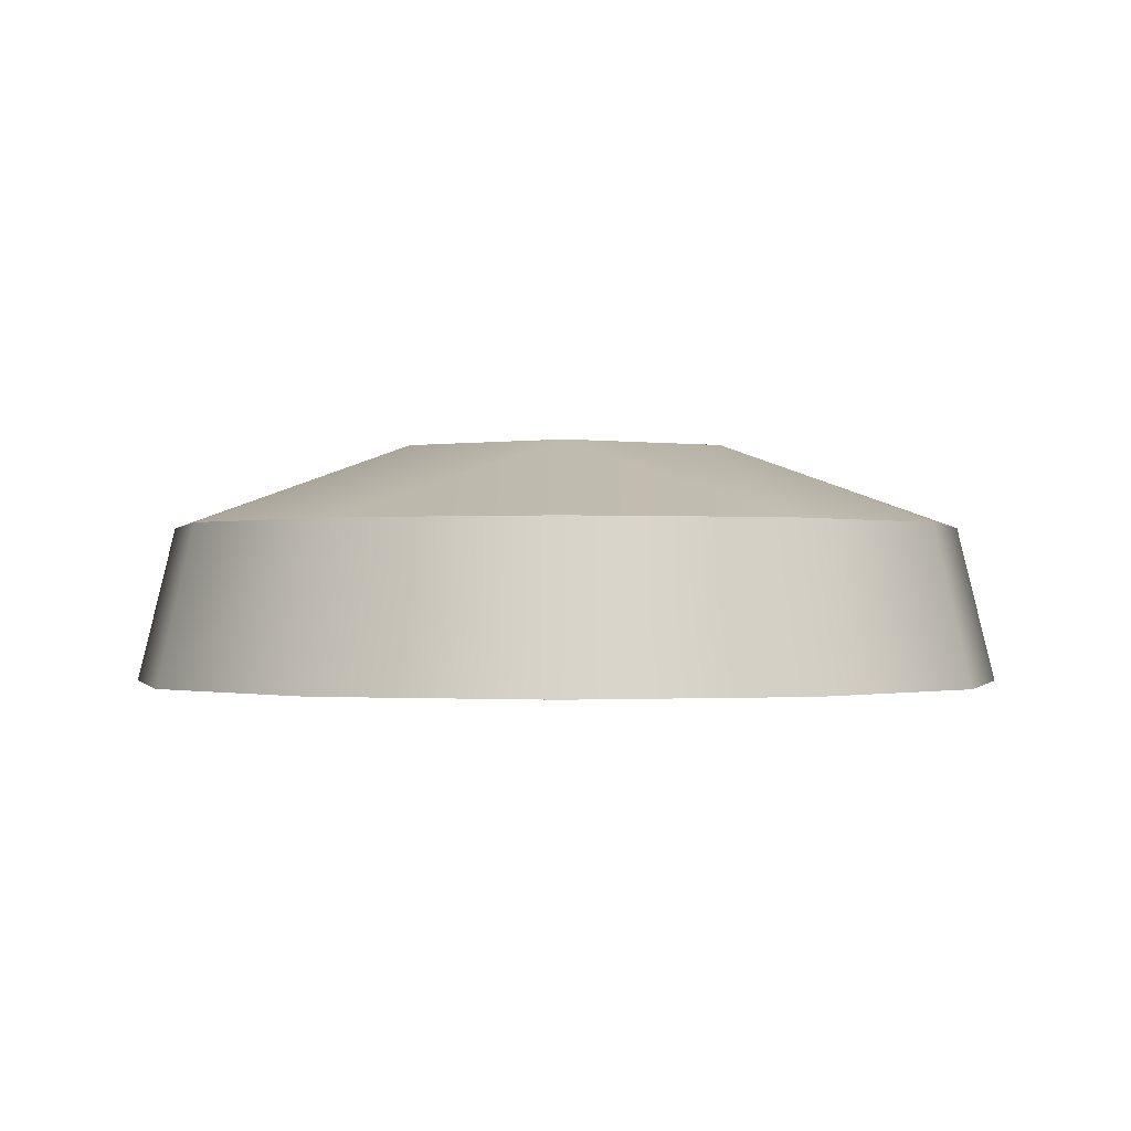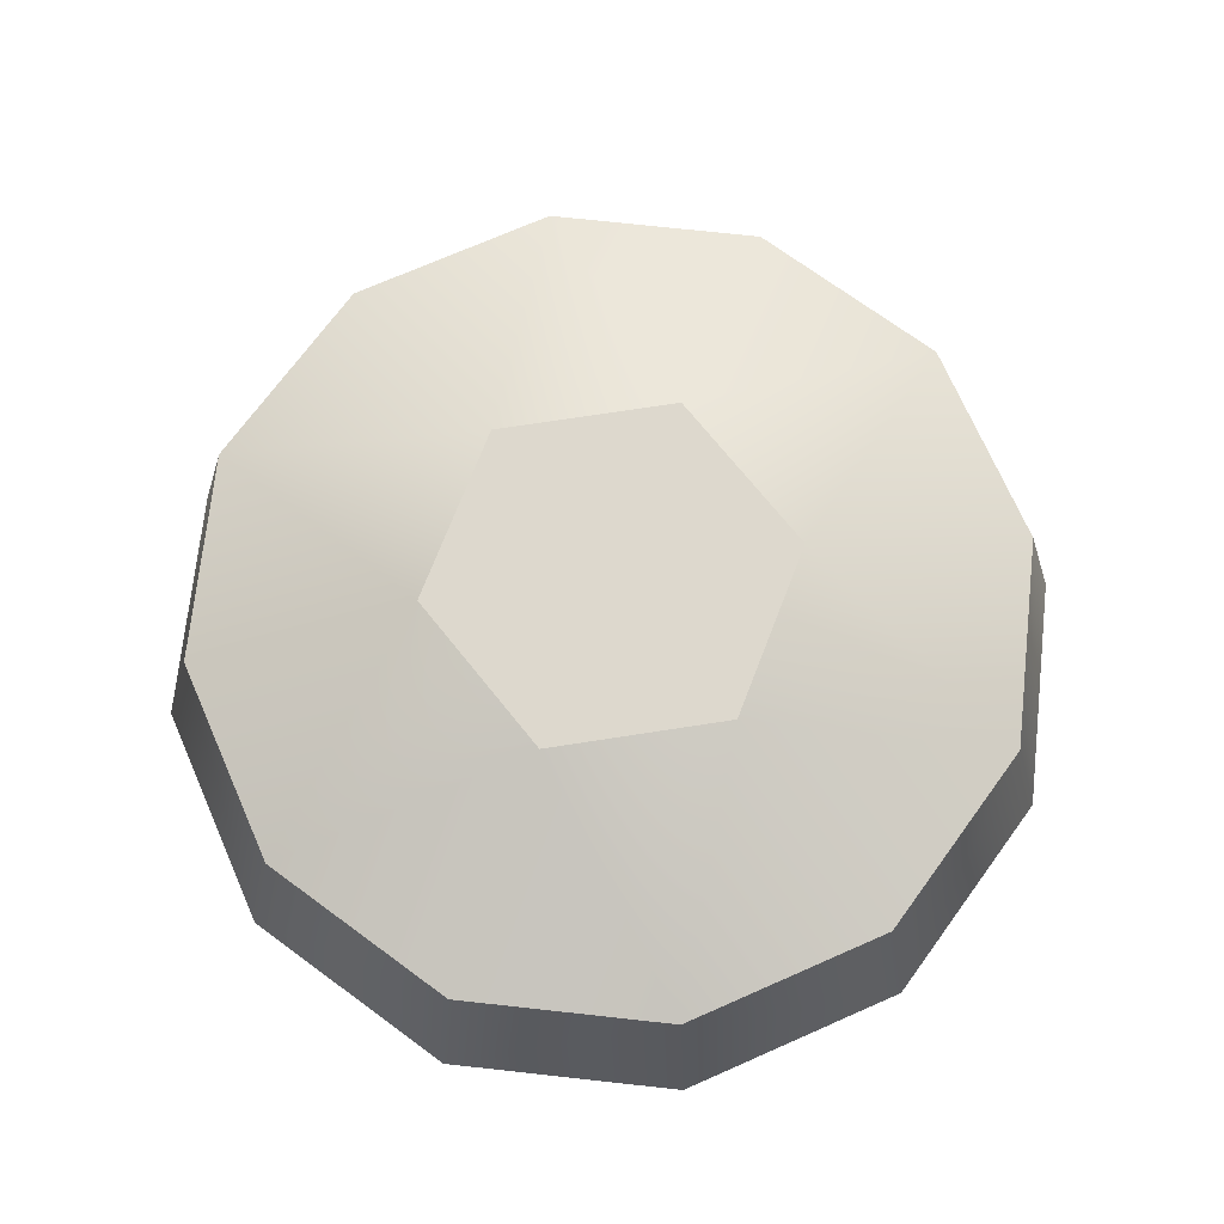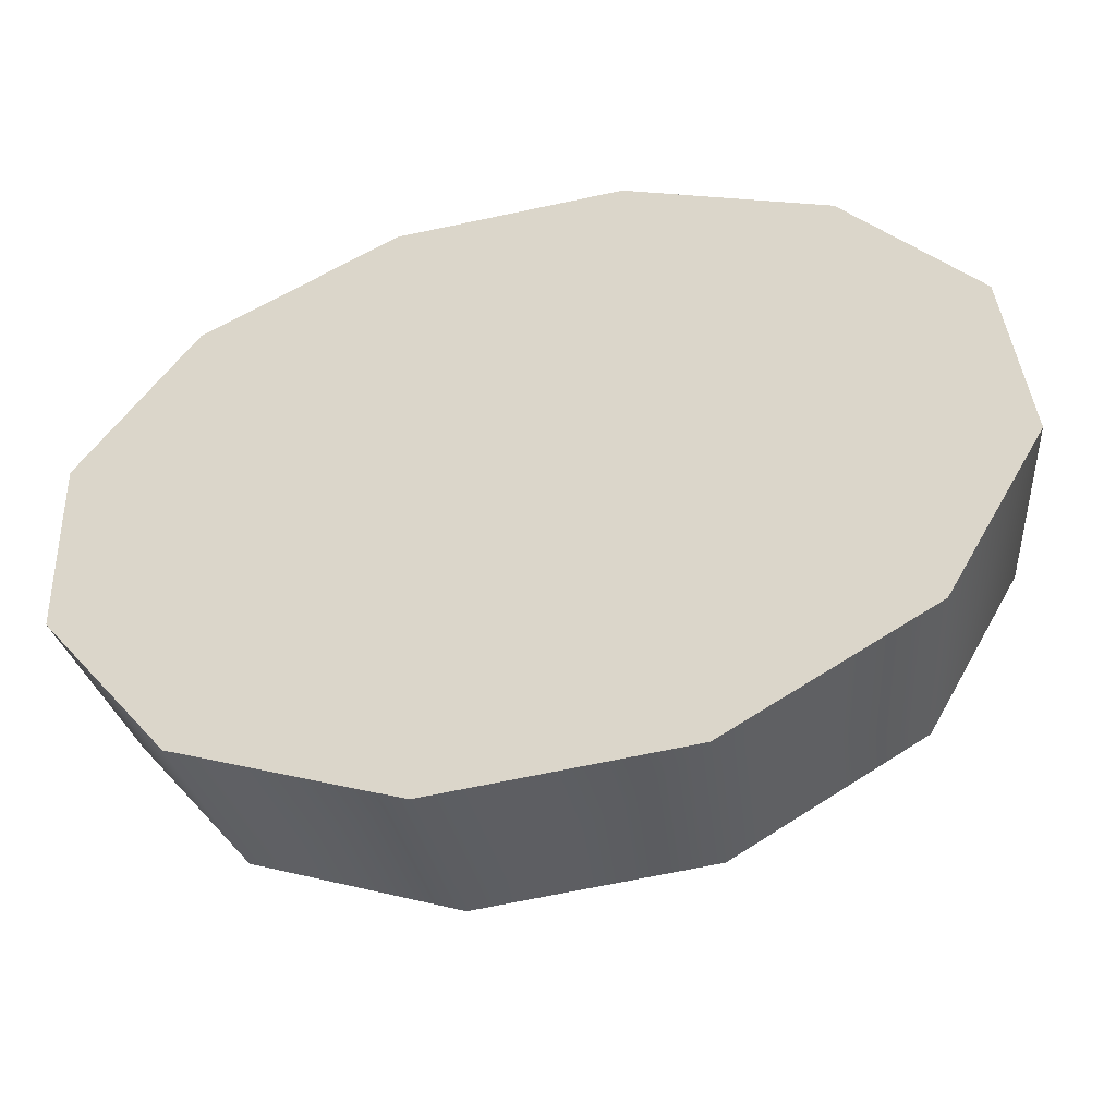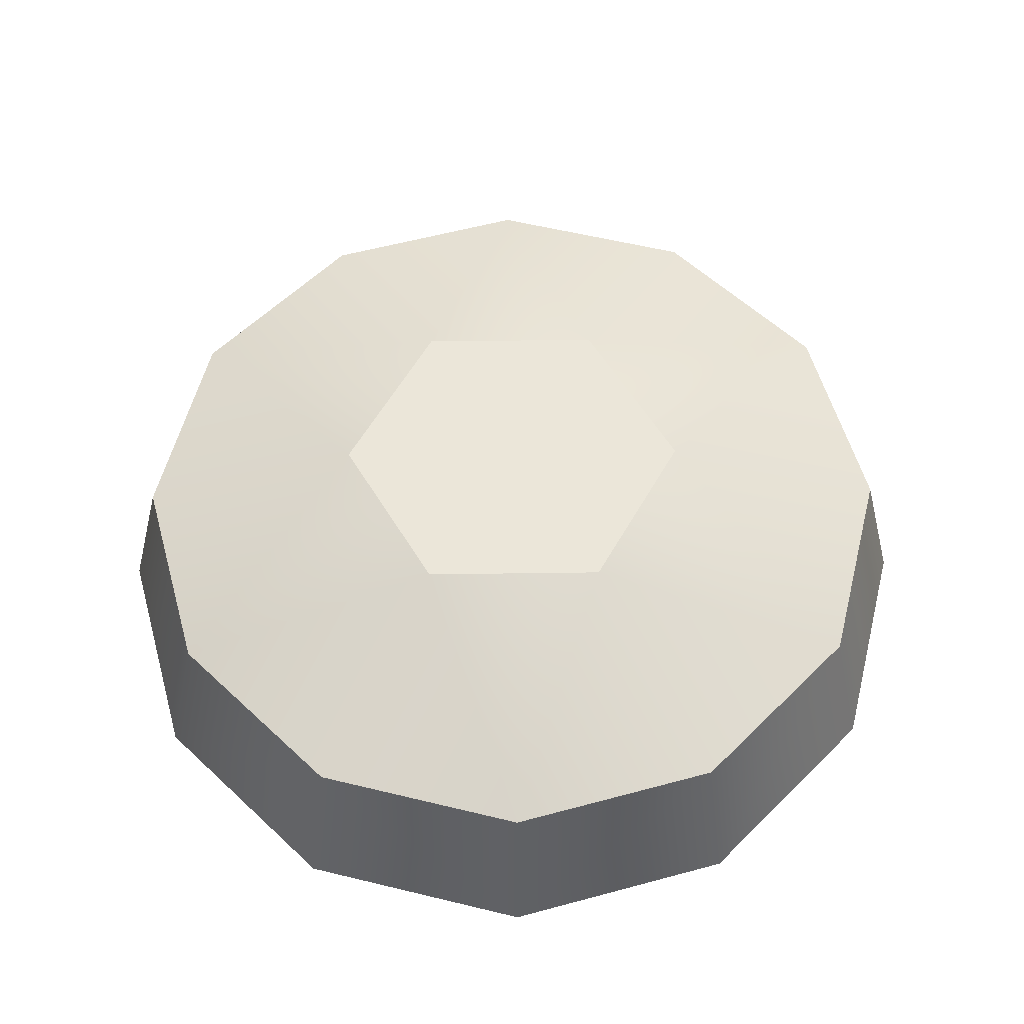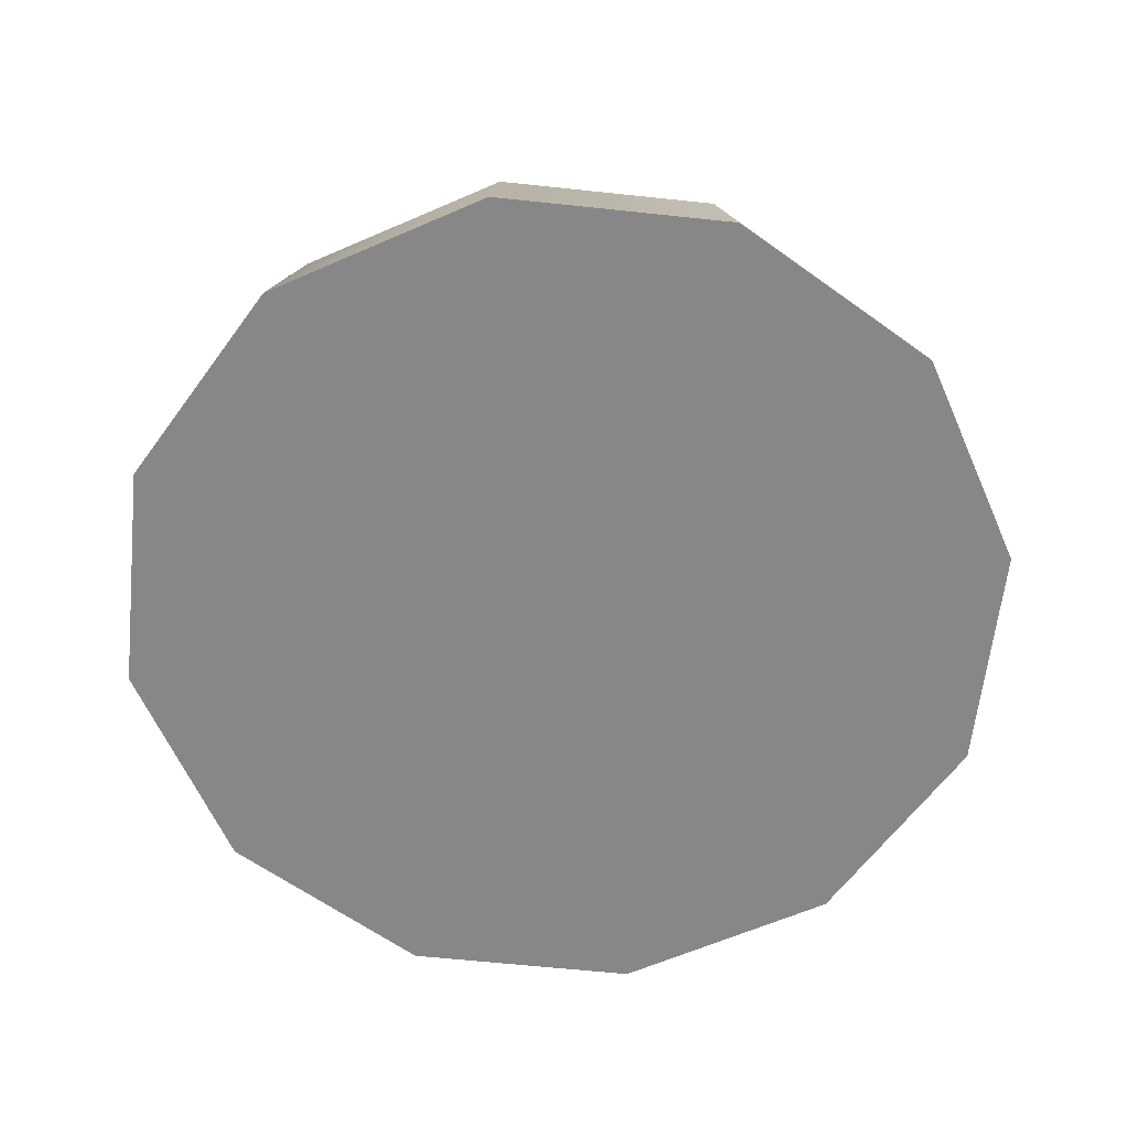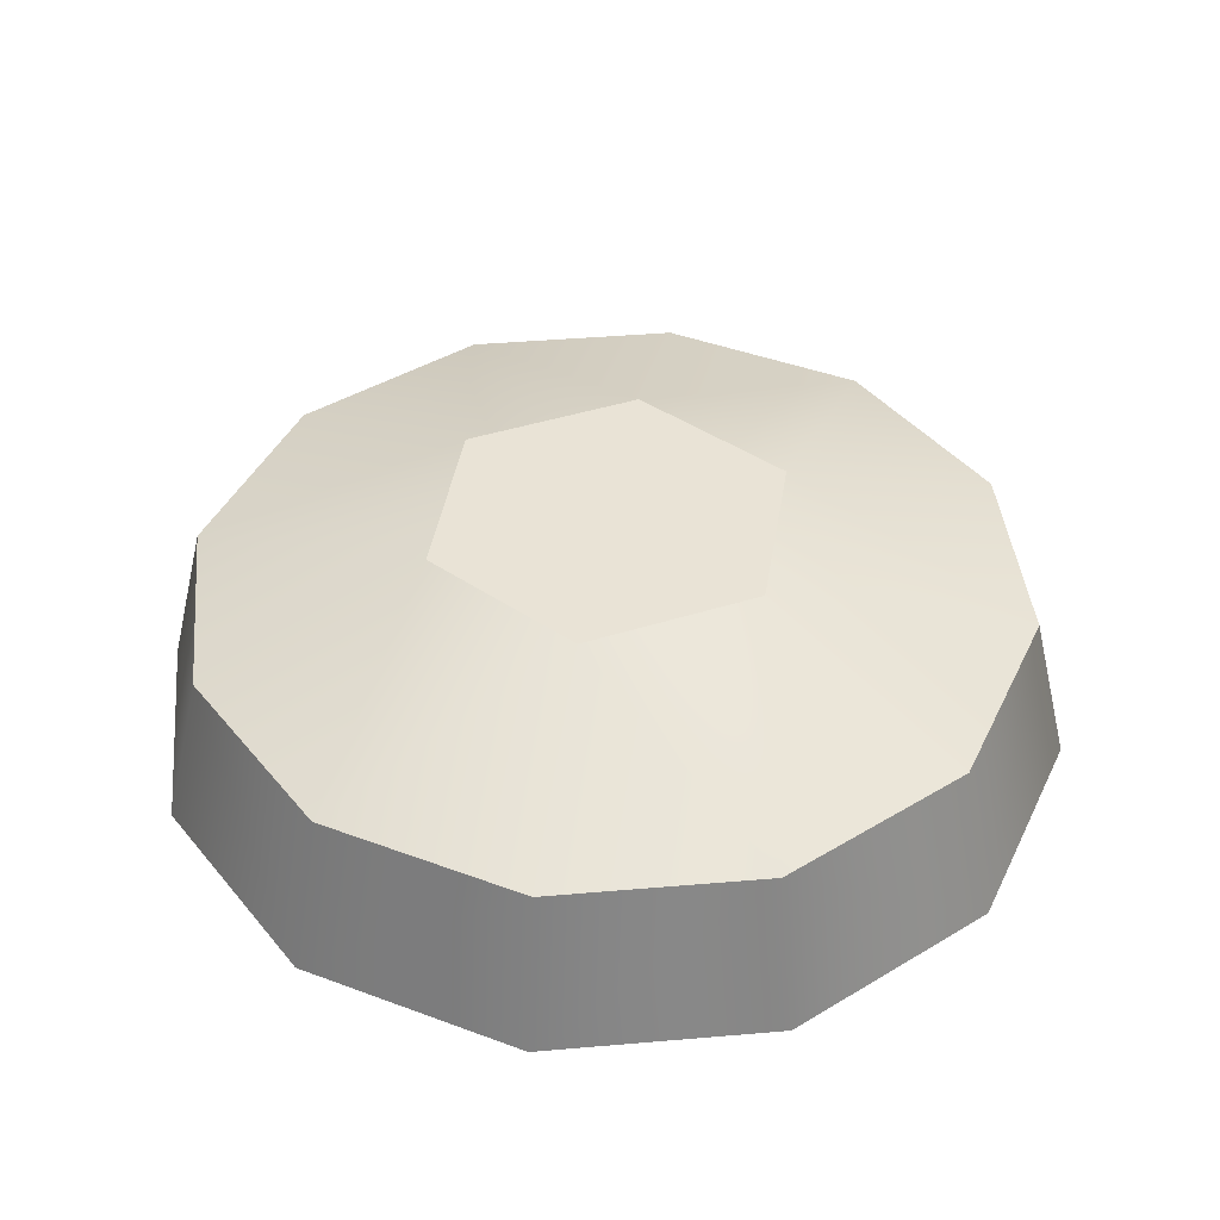
<metadata>
{"format":"obj","ext":"obj","renderer":"f3d","projection":"perspective","resolution":1024,"background":"white","views":[{"elev":-0.7,"azim":72.2,"up":"+Z"},{"elev":72.1,"azim":32.9,"up":"+Z"},{"elev":-53.2,"azim":-168.6,"up":"+Y"},{"elev":56.9,"azim":160.9,"up":"+Z"},{"elev":-62.3,"azim":140.5,"up":"+Z"},{"elev":42.0,"azim":-159.2,"up":"+Z"}]}
</metadata>
<code>
v 4.38 13.21 0.5074
v 4.796 14.47 -4.909
v 10.4 9.252 0.5074
v 4.796 14.47 -4.909
v 11.39 10.13 -4.909
v 10.4 9.252 0.5074
v 11.39 10.13 -4.909
v 14.93 3.08 -4.909
v 10.4 9.252 0.5074
v 14.93 3.08 -4.909
v 13.63 2.813 0.5074
v 10.4 9.252 0.5074
v 14.93 3.08 -4.909
v 14.47 -4.796 -4.909
v 13.63 2.813 0.5074
v 14.47 -4.796 -4.909
v 13.21 -4.38 0.5074
v 13.63 2.813 0.5074
v 13.21 -4.38 0.5074
v 14.47 -4.796 -4.909
v 9.252 -10.4 0.5074
v 14.47 -4.796 -4.909
v 10.13 -11.39 -4.909
v 9.252 -10.4 0.5074
v -14.47 4.796 -4.909
v -14.93 -3.08 -4.909
v 14.47 -4.796 -4.909
v -14.93 -3.08 -4.909
v -11.39 -10.13 -4.909
v 14.47 -4.796 -4.909
v -11.39 -10.13 -4.909
v -4.796 -14.47 -4.909
v 14.47 -4.796 -4.909
v -4.796 -14.47 -4.909
v 3.08 -14.93 -4.909
v 14.47 -4.796 -4.909
v 10.13 -11.39 -4.909
v 14.47 -4.796 -4.909
v 3.08 -14.93 -4.909
v -5.841 1.931 3.273
v -1.249 6.024 3.273
v 4.593 4.093 3.273
v 5.841 -1.931 3.273
v -5.841 1.931 3.273
v 4.593 4.093 3.273
v 5.841 -1.931 3.273
v 1.249 -6.024 3.273
v -5.841 1.931 3.273
v 1.249 -6.024 3.273
v -4.593 -4.093 3.273
v -5.841 1.931 3.273
v 14.47 -4.796 -4.909
v 14.93 3.08 -4.909
v -14.47 4.796 -4.909
v -14.47 4.796 -4.909
v 14.93 3.08 -4.909
v -10.13 11.39 -4.909
v -10.13 11.39 -4.909
v 14.93 3.08 -4.909
v -3.08 14.93 -4.909
v -3.08 14.93 -4.909
v 14.93 3.08 -4.909
v 4.796 14.47 -4.909
v 4.796 14.47 -4.909
v 14.93 3.08 -4.909
v 11.39 10.13 -4.909
v -13.21 4.38 0.5074
v -14.47 4.796 -4.909
v -9.252 10.4 0.5074
v -14.47 4.796 -4.909
v -10.13 11.39 -4.909
v -9.252 10.4 0.5074
v -10.13 11.39 -4.909
v -3.08 14.93 -4.909
v -9.252 10.4 0.5074
v -3.08 14.93 -4.909
v -2.813 13.63 0.5074
v -9.252 10.4 0.5074
v -3.08 14.93 -4.909
v 4.796 14.47 -4.909
v -2.813 13.63 0.5074
v 4.796 14.47 -4.909
v 4.38 13.21 0.5074
v -2.813 13.63 0.5074
v -4.38 -13.21 0.5074
v -4.796 -14.47 -4.909
v -10.4 -9.252 0.5074
v -4.796 -14.47 -4.909
v -11.39 -10.13 -4.909
v -10.4 -9.252 0.5074
v -11.39 -10.13 -4.909
v -14.93 -3.08 -4.909
v -10.4 -9.252 0.5074
v -14.93 -3.08 -4.909
v -13.63 -2.813 0.5074
v -10.4 -9.252 0.5074
v -14.93 -3.08 -4.909
v -14.47 4.796 -4.909
v -13.63 -2.813 0.5074
v -14.47 4.796 -4.909
v -13.21 4.38 0.5074
v -13.63 -2.813 0.5074
v 10.13 -11.39 -4.909
v 3.08 -14.93 -4.909
v 9.252 -10.4 0.5074
v 3.08 -14.93 -4.909
v 2.813 -13.63 0.5074
v 9.252 -10.4 0.5074
v 3.08 -14.93 -4.909
v -4.796 -14.47 -4.909
v 2.813 -13.63 0.5074
v -4.796 -14.47 -4.909
v -4.38 -13.21 0.5074
v 2.813 -13.63 0.5074
v -13.21 4.38 0.5074
v -5.841 1.931 3.273
v -13.63 -2.813 0.5074
v -5.841 1.931 3.273
v -13.21 4.38 0.5074
v -9.252 10.4 0.5074
v -1.249 6.024 3.273
v -5.841 1.931 3.273
v -9.252 10.4 0.5074
v -2.813 13.63 0.5074
v -1.249 6.024 3.273
v -9.252 10.4 0.5074
v -1.249 6.024 3.273
v -2.813 13.63 0.5074
v 4.38 13.21 0.5074
v 4.593 4.093 3.273
v -1.249 6.024 3.273
v 4.38 13.21 0.5074
v 10.4 9.252 0.5074
v 4.593 4.093 3.273
v 4.38 13.21 0.5074
v 4.593 4.093 3.273
v 10.4 9.252 0.5074
v 13.63 2.813 0.5074
v 5.841 -1.931 3.273
v 4.593 4.093 3.273
v 13.63 2.813 0.5074
v 13.21 -4.38 0.5074
v 5.841 -1.931 3.273
v 13.63 2.813 0.5074
v 5.841 -1.931 3.273
v 13.21 -4.38 0.5074
v 9.252 -10.4 0.5074
v 1.249 -6.024 3.273
v 5.841 -1.931 3.273
v 9.252 -10.4 0.5074
v 2.813 -13.63 0.5074
v 1.249 -6.024 3.273
v 9.252 -10.4 0.5074
v 1.249 -6.024 3.273
v 2.813 -13.63 0.5074
v -4.38 -13.21 0.5074
v -4.593 -4.093 3.273
v 1.249 -6.024 3.273
v -4.38 -13.21 0.5074
v -10.4 -9.252 0.5074
v -4.593 -4.093 3.273
v -4.38 -13.21 0.5074
v -4.593 -4.093 3.273
v -10.4 -9.252 0.5074
v -13.63 -2.813 0.5074
v -5.841 1.931 3.273
v -4.593 -4.093 3.273
v -13.63 -2.813 0.5074
g mtl_t6_wpn_bouncing_betty
f 3 2 1
f 6 5 4
f 9 8 7
f 12 11 10
f 15 14 13
f 18 17 16
f 21 20 19
f 24 23 22
f 27 26 25
f 30 29 28
f 33 32 31
f 36 35 34
f 39 38 37
f 42 41 40
f 45 44 43
f 48 47 46
f 51 50 49
f 54 53 52
f 57 56 55
f 60 59 58
f 63 62 61
f 66 65 64
f 69 68 67
f 72 71 70
f 75 74 73
f 78 77 76
f 81 80 79
f 84 83 82
f 87 86 85
f 90 89 88
f 93 92 91
f 96 95 94
f 99 98 97
f 102 101 100
f 105 104 103
f 108 107 106
f 111 110 109
f 114 113 112
f 117 116 115
f 120 119 118
f 123 122 121
f 126 125 124
f 129 128 127
f 132 131 130
f 135 134 133
f 138 137 136
f 141 140 139
f 144 143 142
f 147 146 145
f 150 149 148
f 153 152 151
f 156 155 154
f 159 158 157
f 162 161 160
f 165 164 163
f 168 167 166

</code>
